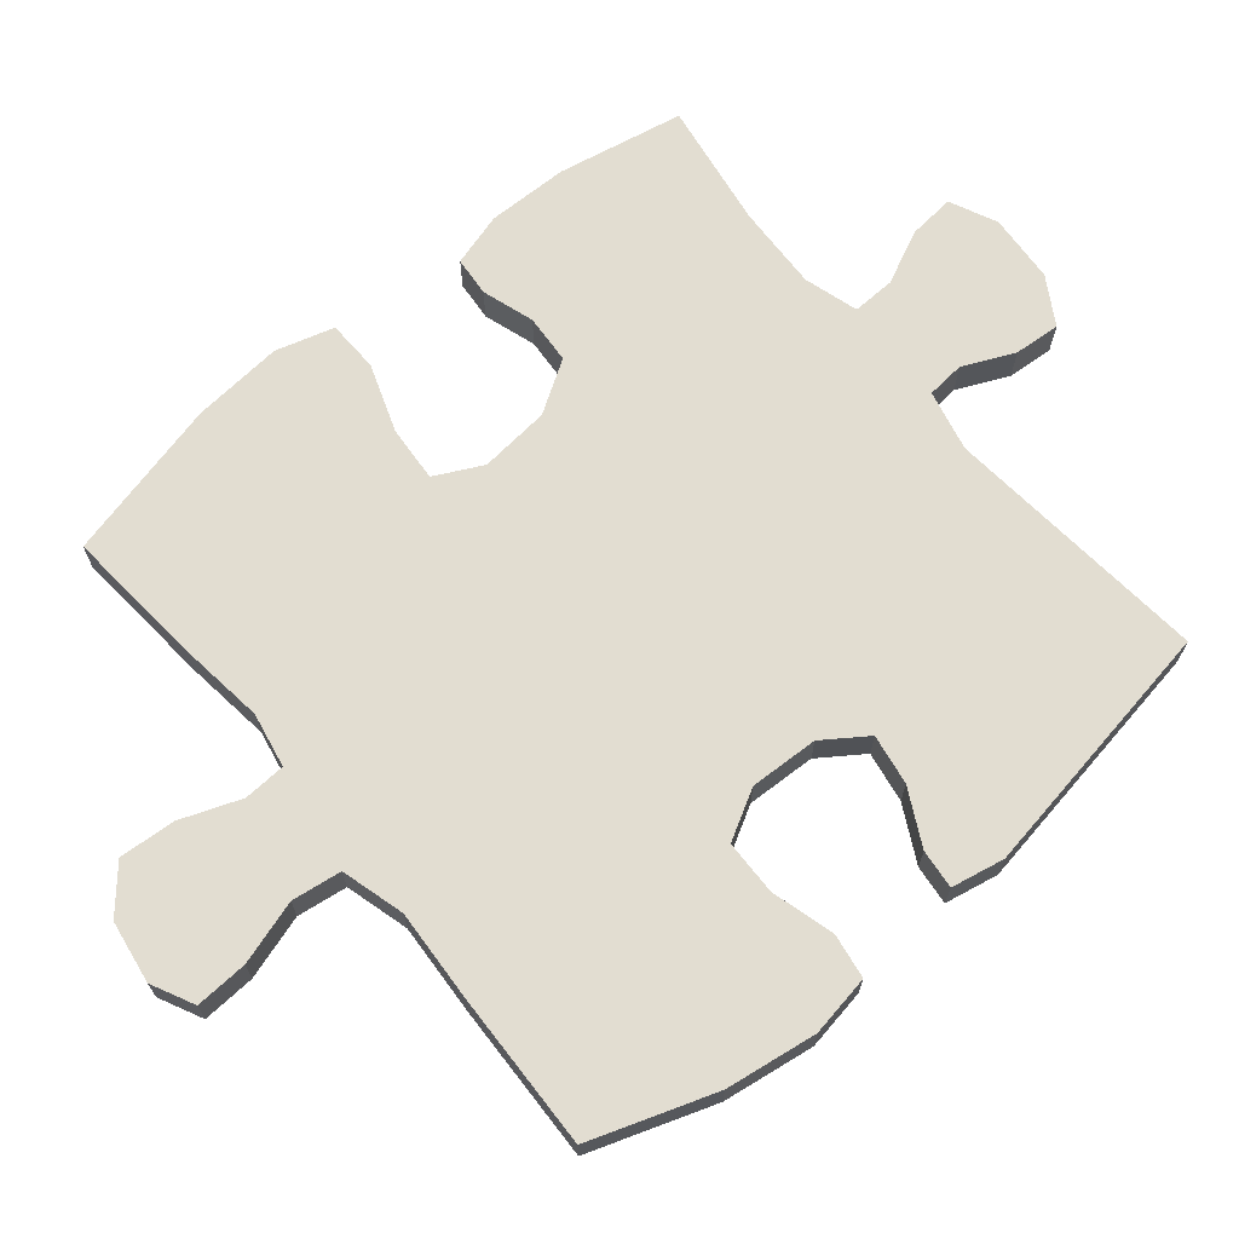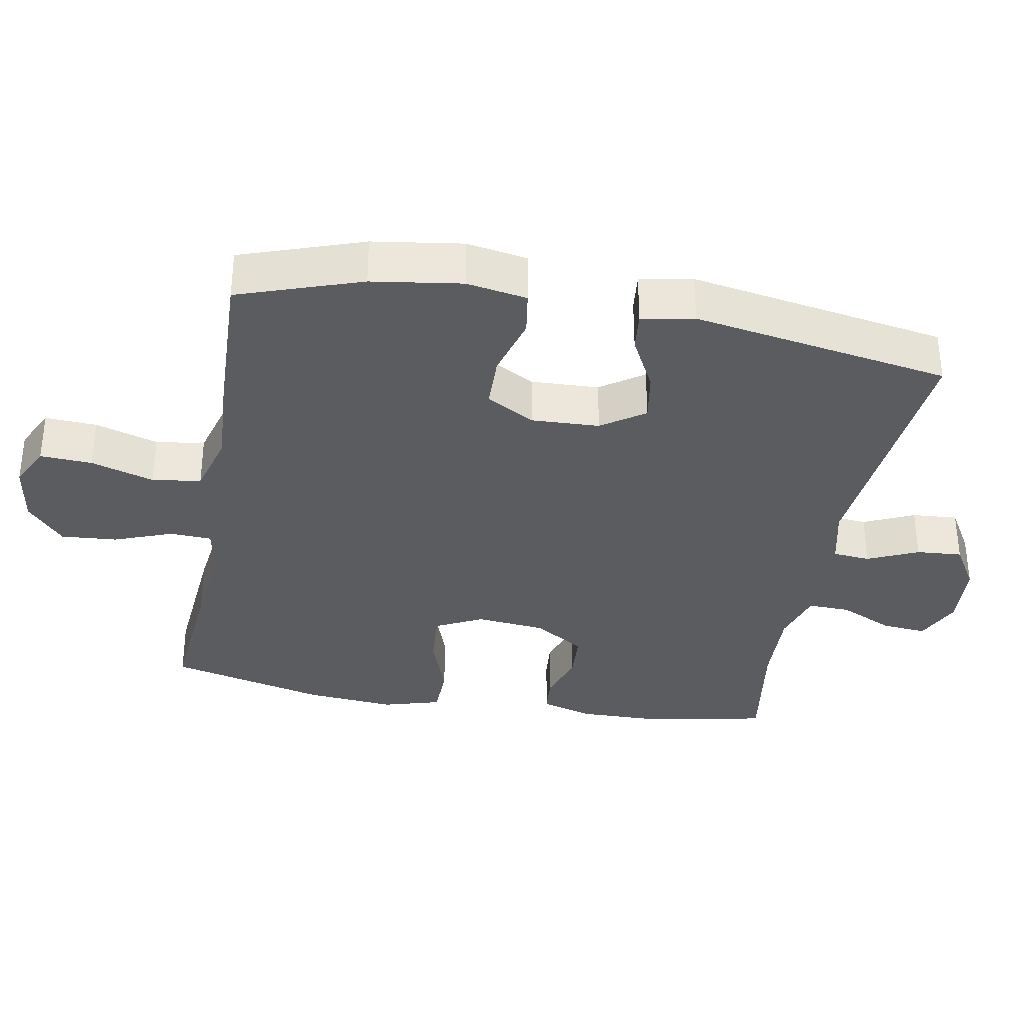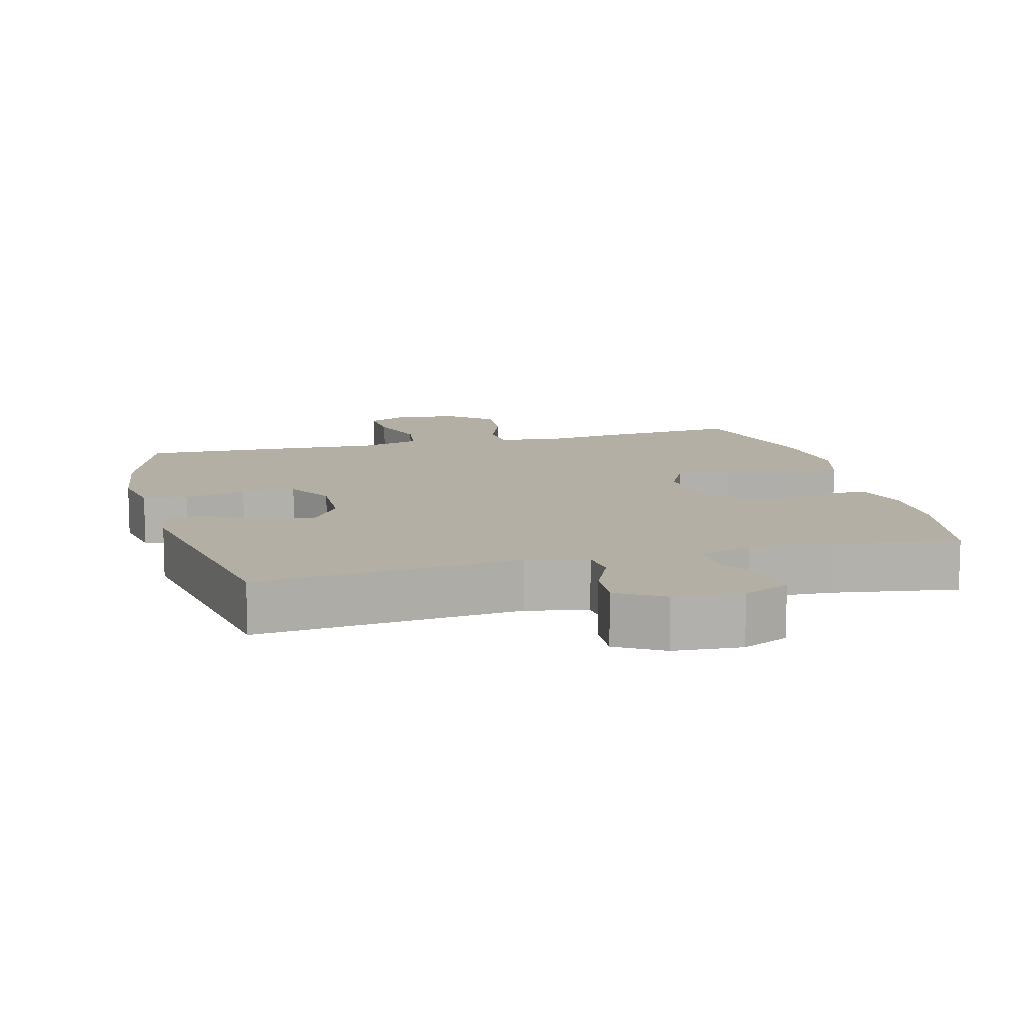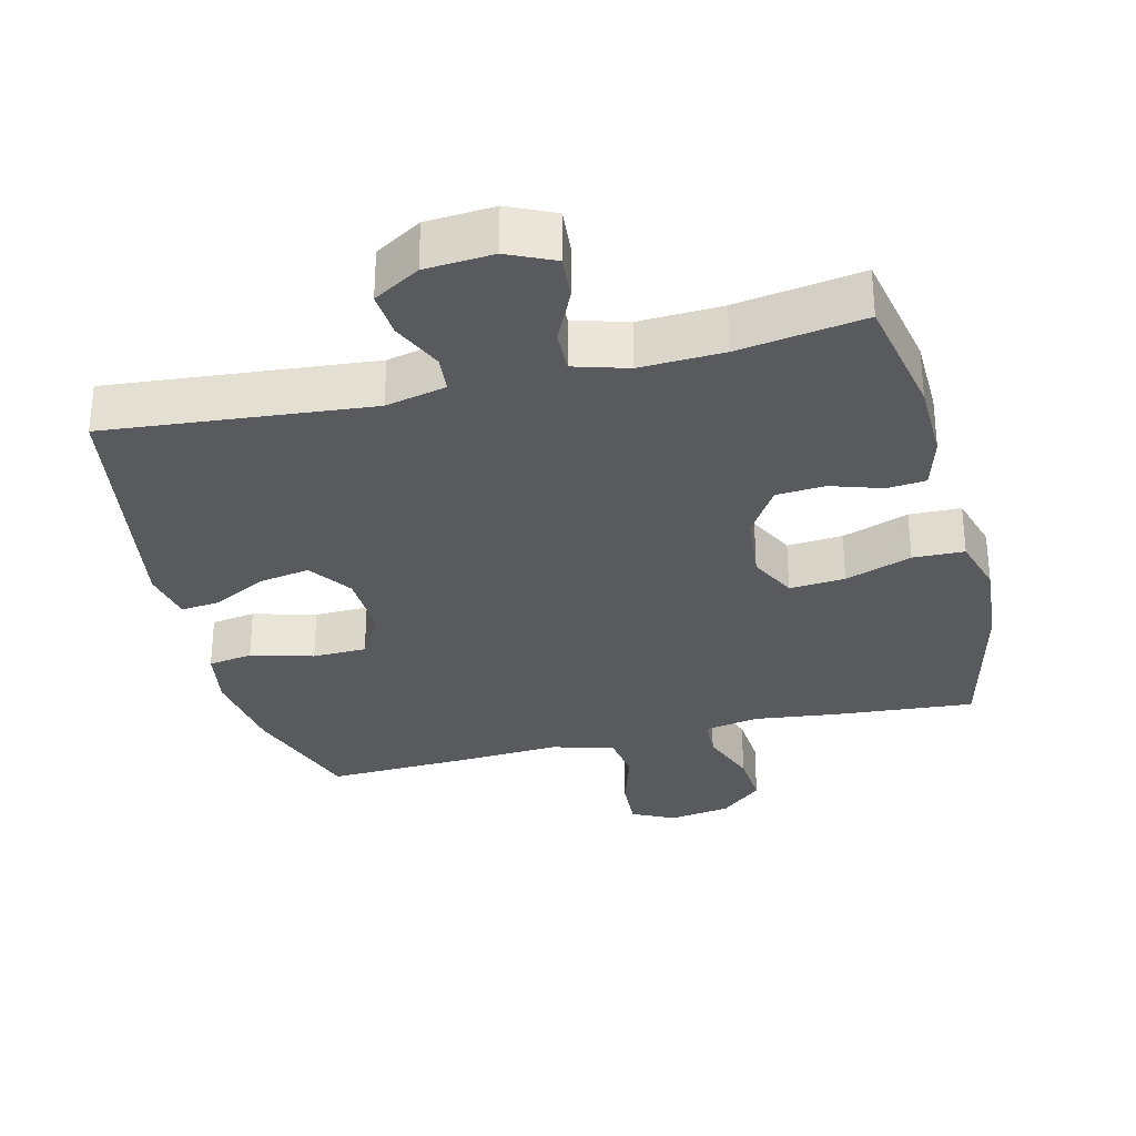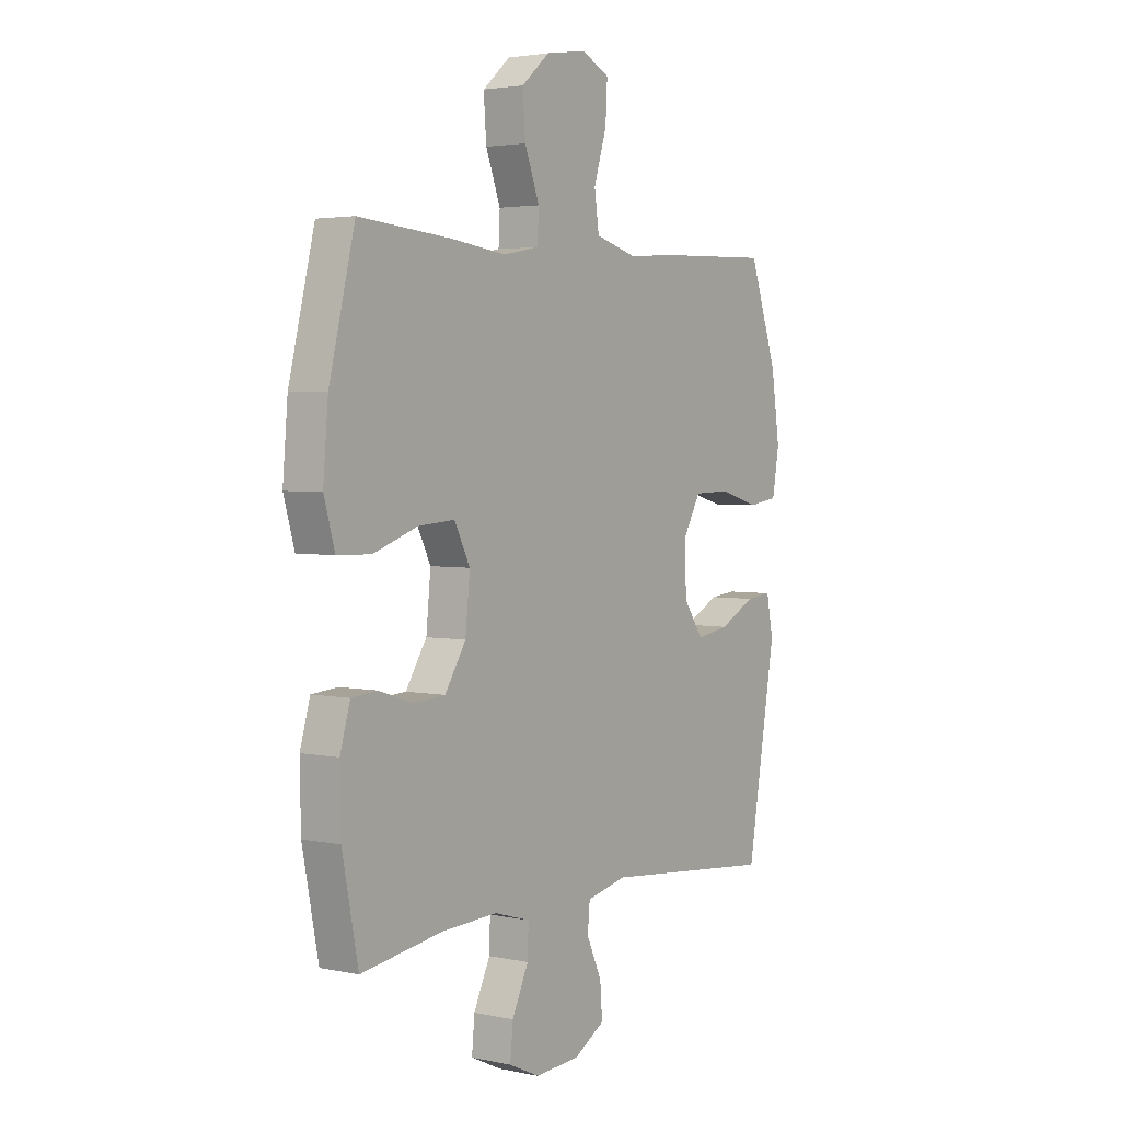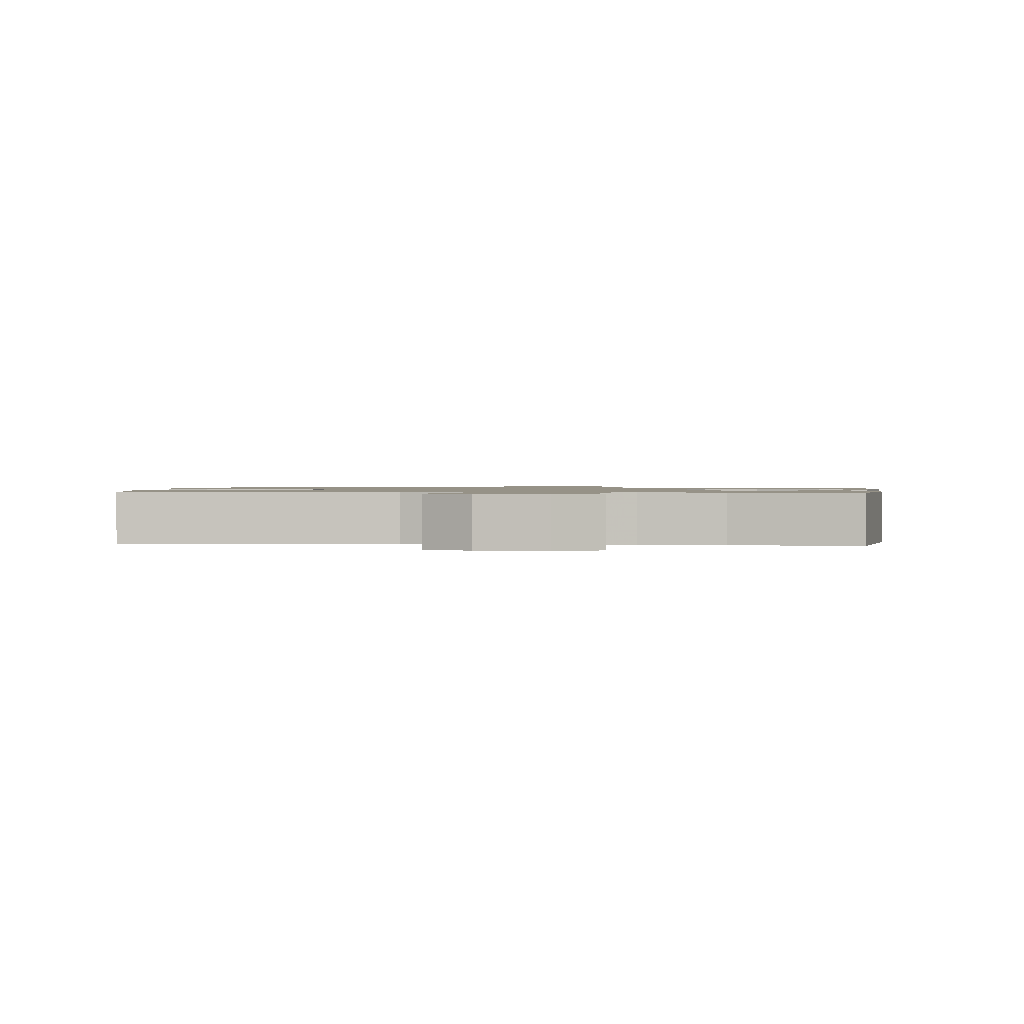
<metadata>
{"format":"obj","ext":"obj","renderer":"f3d","projection":"perspective","resolution":1024,"background":"white","views":[{"elev":68.5,"azim":50.3,"up":"+Y"},{"elev":-34.2,"azim":79.7,"up":"+Y"},{"elev":11.3,"azim":165.1,"up":"+Y"},{"elev":-31.2,"azim":-166.0,"up":"+Y"},{"elev":3.2,"azim":-54.3,"up":"+Z"},{"elev":1.0,"azim":-175.6,"up":"+Y"}]}
</metadata>
<code>
v 0.5 0.07 -0.5
v 0.12 0.07 -0.464
v 0.033 0.07 -0.484
v 0.028 0.07 -0.538
v 0.061 0.07 -0.611
v 0.066 0.07 -0.677
v -0.001 0.07 -0.717
v -0.099 0.07 -0.724
v -0.166 0.07 -0.693
v -0.16 0.07 -0.628
v -0.124 0.07 -0.551
v -0.122 0.07 -0.49
v -0.199 0.07 -0.467
v -0.319 0.07 -0.472
v -0.5 0.07 -0.5
v -0.535 0.07 -0.321
v -0.537 0.07 -0.206
v -0.515 0.07 -0.13
v -0.459 0.07 -0.125
v -0.385 0.07 -0.149
v -0.315 0.07 -0.144
v -0.269 0.07 -0.071
v -0.259 0.07 0.029
v -0.293 0.07 0.097
v -0.373 0.07 0.091
v -0.469 0.07 0.057
v -0.543 0.07 0.059
v -0.567 0.07 0.142
v -0.556 0.07 0.271
v -0.5 0.07 0.5
v -0.298 0.07 0.483
v -0.177 0.07 0.468
v -0.099 0.07 0.483
v -0.096 0.07 0.543
v -0.128 0.07 0.628
v -0.134 0.07 0.709
v -0.073 0.07 0.762
v 0.016 0.07 0.776
v 0.077 0.07 0.746
v 0.073 0.07 0.671
v 0.045 0.07 0.58
v 0.055 0.07 0.509
v 0.145 0.07 0.484
v 0.278 0.07 0.492
v 0.5 0.07 0.5
v 0.561 0.07 0.323
v 0.58 0.07 0.193
v 0.565 0.07 0.106
v 0.501 0.07 0.096
v 0.411 0.07 0.121
v 0.333 0.07 0.119
v 0.294 0.07 0.049
v 0.298 0.07 -0.049
v 0.341 0.07 -0.111
v 0.413 0.07 -0.099
v 0.492 0.07 -0.058
v 0.548 0.07 -0.052
v 0.563 0.07 -0.128
v 0.5 0 -0.5
v 0.12 0 -0.464
v 0.033 0 -0.484
v 0.028 0 -0.538
v 0.061 0 -0.611
v 0.066 0 -0.677
v -0.001 0 -0.717
v -0.099 0 -0.724
v -0.166 0 -0.693
v -0.16 0 -0.628
v -0.124 0 -0.551
v -0.122 0 -0.49
v -0.199 0 -0.467
v -0.319 0 -0.472
v -0.5 0 -0.5
v -0.535 0 -0.321
v -0.537 0 -0.206
v -0.515 0 -0.13
v -0.459 0 -0.125
v -0.385 0 -0.149
v -0.315 0 -0.144
v -0.269 0 -0.071
v -0.259 0 0.029
v -0.293 0 0.097
v -0.373 0 0.091
v -0.469 0 0.057
v -0.543 0 0.059
v -0.567 0 0.142
v -0.556 0 0.271
v -0.5 0 0.5
v -0.298 0 0.483
v -0.177 0 0.468
v -0.099 0 0.483
v -0.096 0 0.543
v -0.128 0 0.628
v -0.134 0 0.709
v -0.073 0 0.762
v 0.016 0 0.776
v 0.077 0 0.746
v 0.073 0 0.671
v 0.045 0 0.58
v 0.055 0 0.509
v 0.145 0 0.484
v 0.278 0 0.492
v 0.5 0 0.5
v 0.561 0 0.323
v 0.58 0 0.193
v 0.565 0 0.106
v 0.501 0 0.096
v 0.411 0 0.121
v 0.333 0 0.119
v 0.294 0 0.049
v 0.298 0 -0.049
v 0.341 0 -0.111
v 0.413 0 -0.099
v 0.492 0 -0.058
v 0.548 0 -0.052
v 0.563 0 -0.128
f 58 1 2
f 57 58 2
f 56 57 2
f 55 56 2
f 54 55 2 3
f 53 54 3
f 52 53 3
f 48 49 50
f 47 48 50
f 46 47 50
f 45 46 50
f 44 45 50
f 43 44 50
f 42 43 50 51
f 39 40 41
f 38 39 41
f 37 38 41
f 36 37 41
f 35 36 41
f 34 35 41
f 33 34 41 42
f 42 51 52
f 33 42 52
f 32 33 52
f 30 31 32
f 29 30 32
f 28 29 32
f 27 28 32
f 26 27 32
f 25 26 32
f 18 19 20
f 17 18 20
f 16 17 20
f 15 16 20
f 14 15 20
f 13 14 20 21
f 12 13 21 22
f 9 10 11
f 8 9 11
f 7 8 11
f 6 7 11
f 5 6 11
f 4 5 11
f 3 4 11 12
f 12 22 23
f 3 12 23
f 52 3 23
f 24 25 32
f 23 24 32 52
f 60 59 116
f 60 116 115
f 60 115 114
f 60 114 113
f 61 60 113 112
f 61 112 111
f 61 111 110
f 108 107 106
f 108 106 105
f 108 105 104
f 108 104 103
f 108 103 102
f 108 102 101
f 109 108 101 100
f 99 98 97
f 99 97 96
f 99 96 95
f 99 95 94
f 99 94 93
f 99 93 92
f 100 99 92 91
f 110 109 100
f 110 100 91
f 110 91 90
f 90 89 88
f 90 88 87
f 90 87 86
f 90 86 85
f 90 85 84
f 90 84 83
f 78 77 76
f 78 76 75
f 78 75 74
f 78 74 73
f 78 73 72
f 79 78 72 71
f 80 79 71 70
f 69 68 67
f 69 67 66
f 69 66 65
f 69 65 64
f 69 64 63
f 69 63 62
f 70 69 62 61
f 81 80 70
f 81 70 61
f 81 61 110
f 90 83 82
f 110 90 82 81
f 1 59 60 2
f 2 60 61 3
f 3 61 62 4
f 4 62 63 5
f 5 63 64 6
f 6 64 65 7
f 7 65 66 8
f 8 66 67 9
f 9 67 68 10
f 10 68 69 11
f 11 69 70 12
f 12 70 71 13
f 13 71 72 14
f 14 72 73 15
f 15 73 74 16
f 16 74 75 17
f 17 75 76 18
f 18 76 77 19
f 19 77 78 20
f 20 78 79 21
f 21 79 80 22
f 22 80 81 23
f 23 81 82 24
f 24 82 83 25
f 25 83 84 26
f 26 84 85 27
f 27 85 86 28
f 28 86 87 29
f 29 87 88 30
f 30 88 89 31
f 31 89 90 32
f 32 90 91 33
f 33 91 92 34
f 34 92 93 35
f 35 93 94 36
f 36 94 95 37
f 37 95 96 38
f 38 96 97 39
f 39 97 98 40
f 40 98 99 41
f 41 99 100 42
f 42 100 101 43
f 43 101 102 44
f 44 102 103 45
f 45 103 104 46
f 46 104 105 47
f 47 105 106 48
f 48 106 107 49
f 49 107 108 50
f 50 108 109 51
f 51 109 110 52
f 52 110 111 53
f 53 111 112 54
f 54 112 113 55
f 55 113 114 56
f 56 114 115 57
f 57 115 116 58
f 58 116 59 1

</code>
